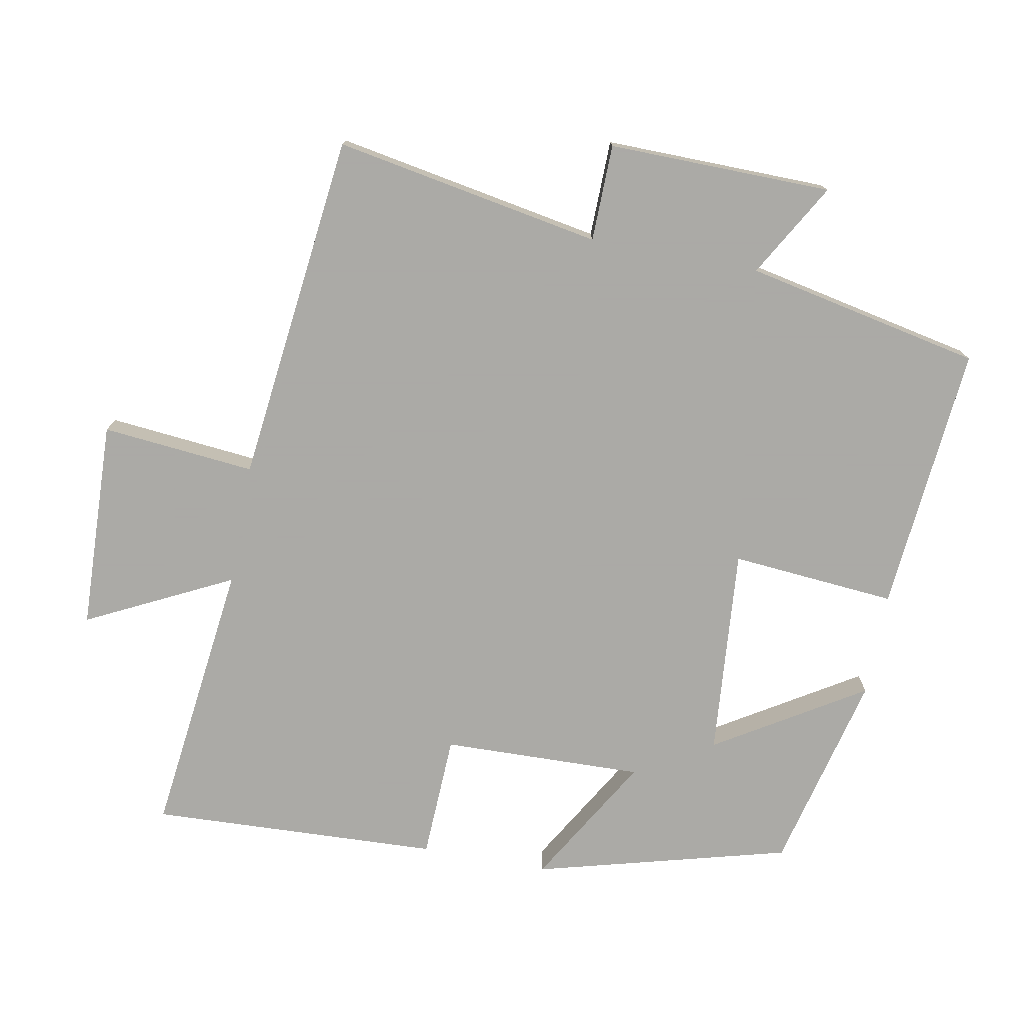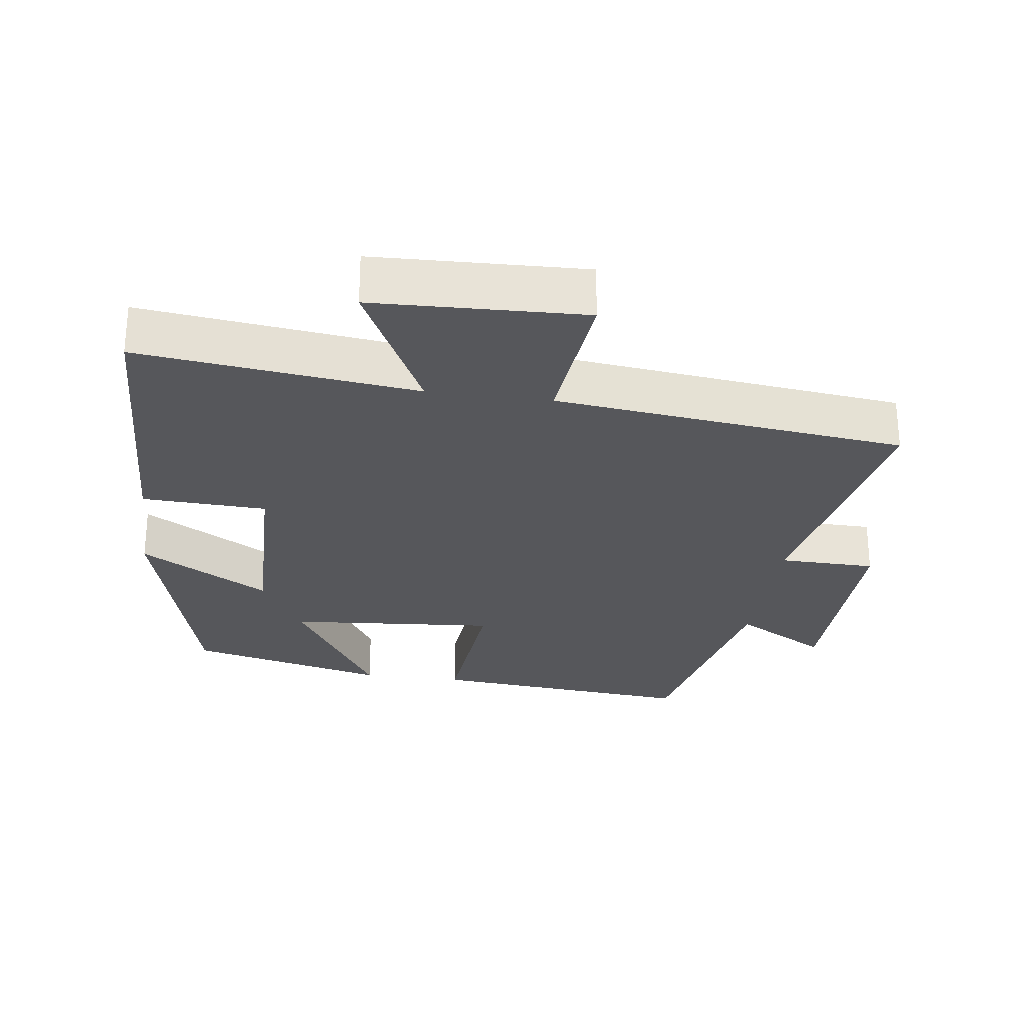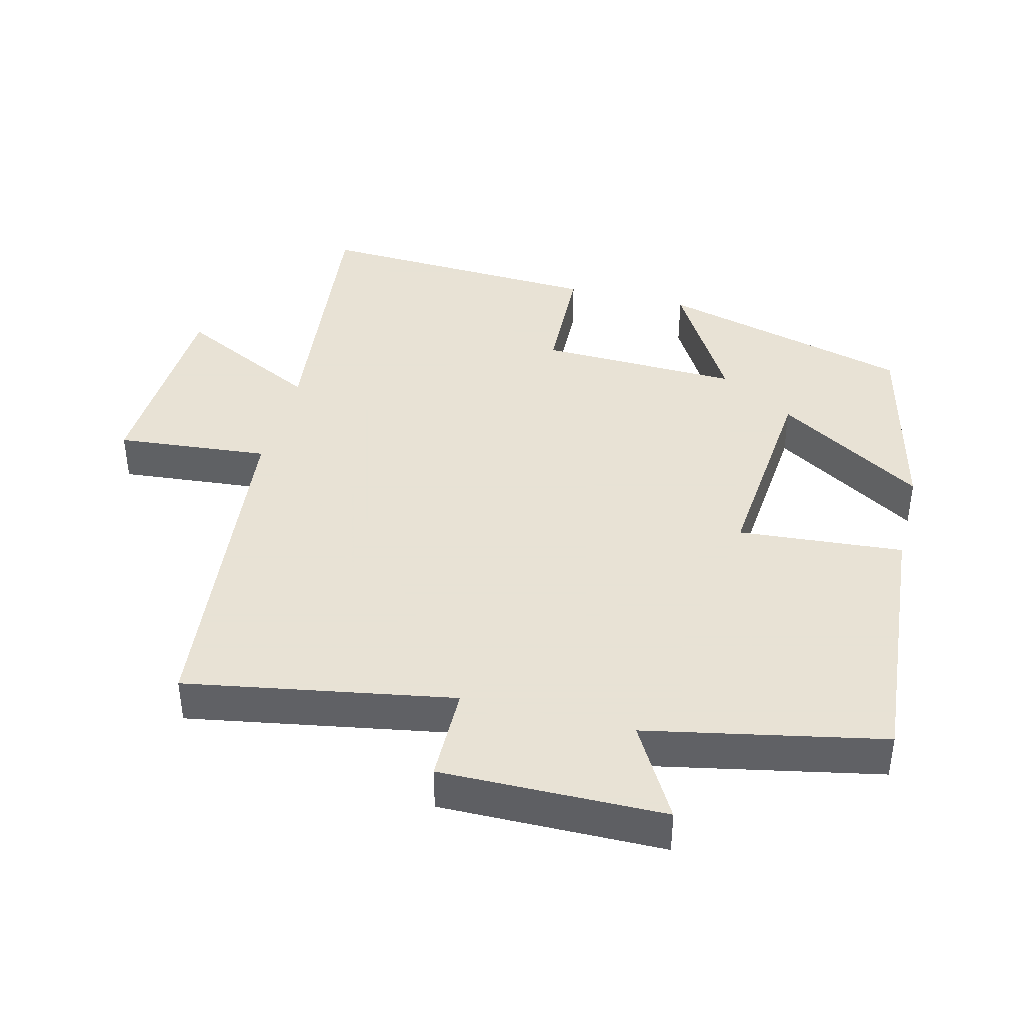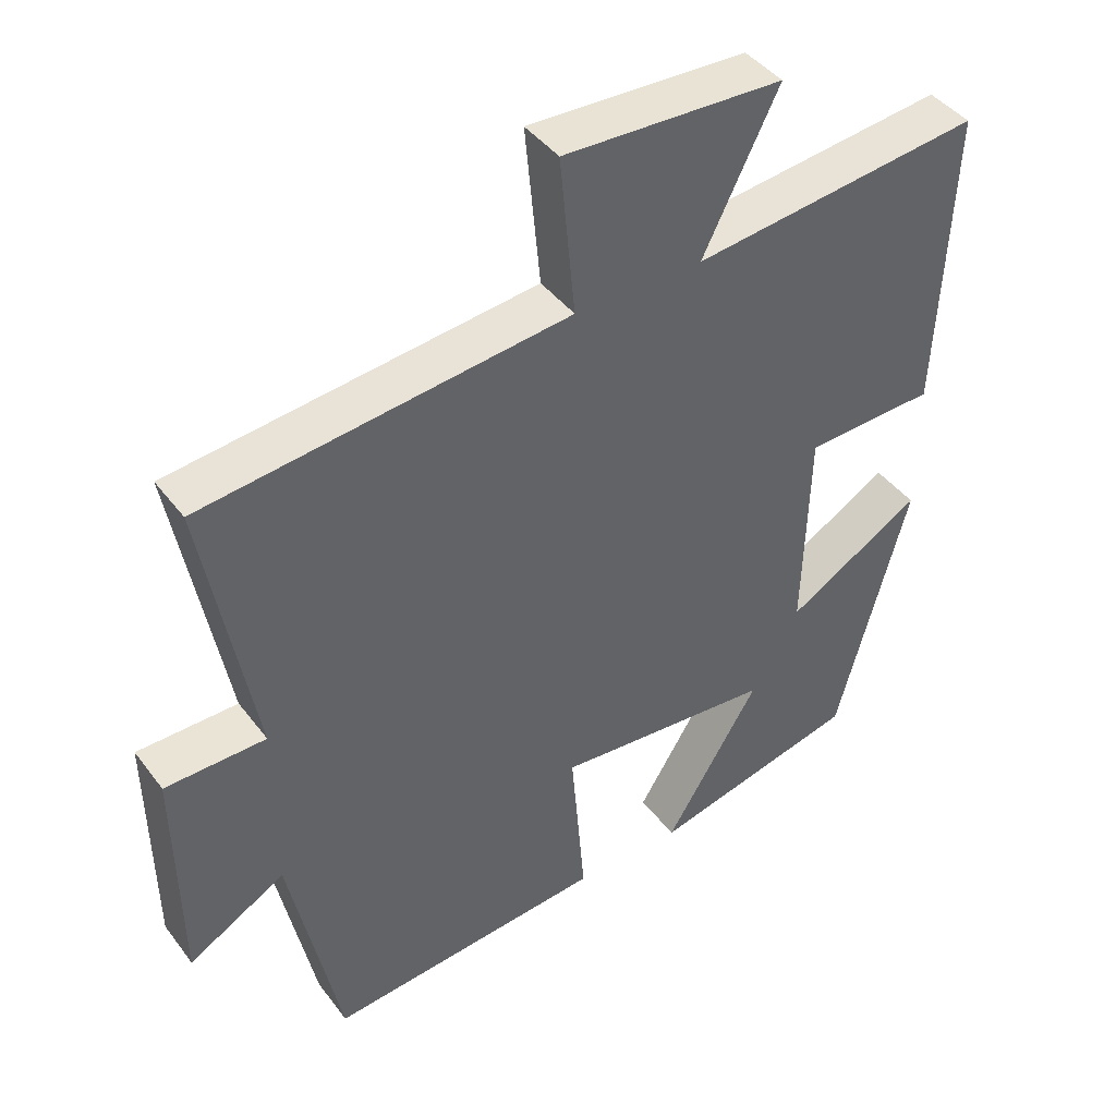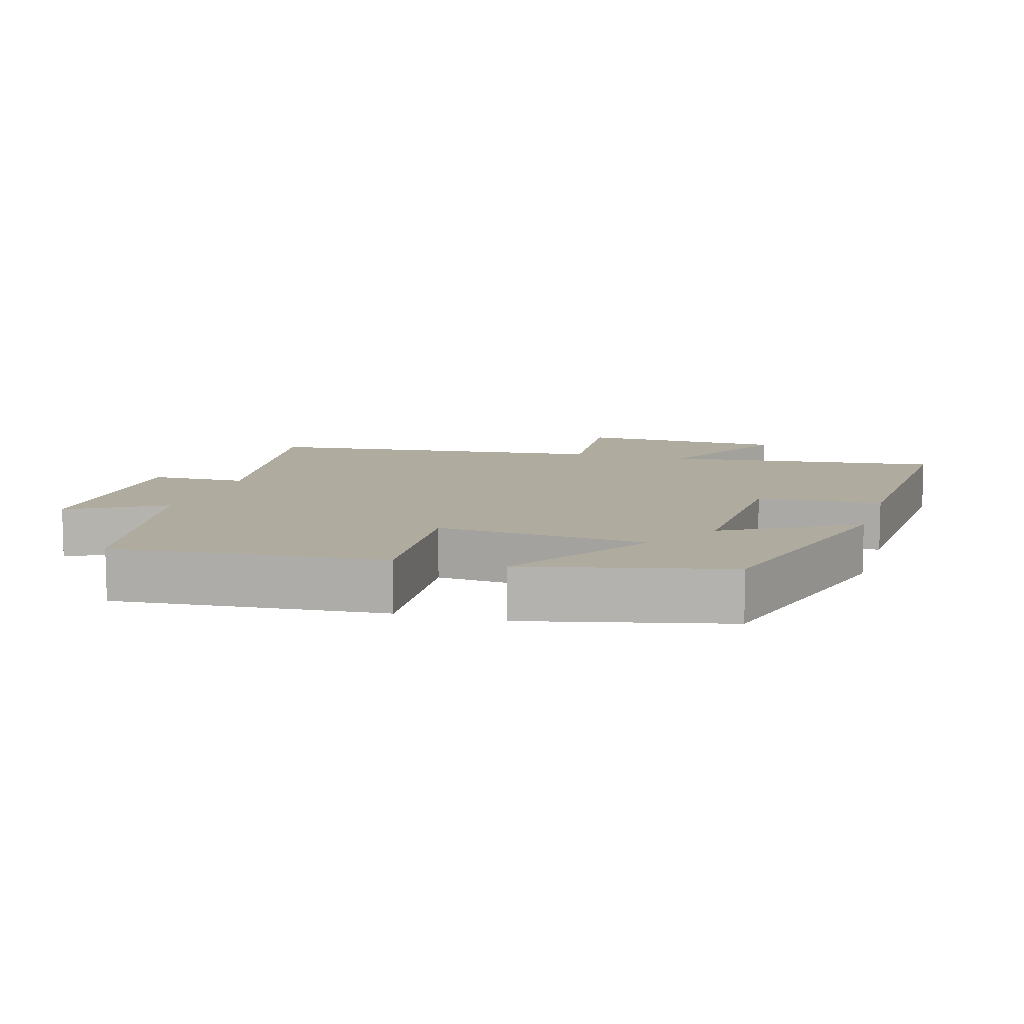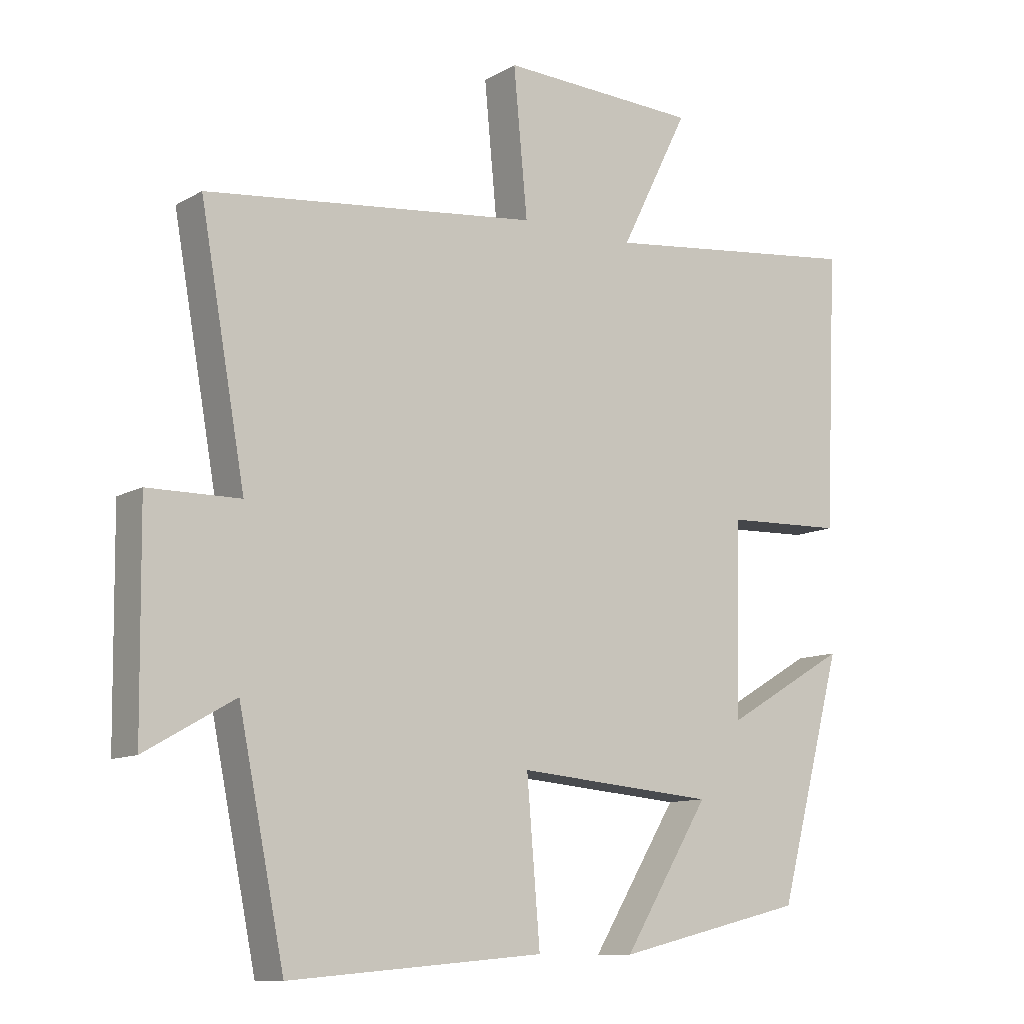
<metadata>
{"format":"obj","ext":"obj","renderer":"f3d","projection":"perspective","resolution":1024,"background":"white","views":[{"elev":-75.7,"azim":79.3,"up":"+Y"},{"elev":-27.2,"azim":-8.0,"up":"+Y"},{"elev":40.6,"azim":104.3,"up":"+Y"},{"elev":42.7,"azim":146.0,"up":"+Z"},{"elev":9.6,"azim":-163.3,"up":"+Y"},{"elev":-10.8,"azim":143.9,"up":"+Z"}]}
</metadata>
<code>
v -0.519 0.07 0.547
v -0.117 0.07 0.5
v -0.222 0.07 0.71
v 0.082 0.07 0.722
v 0.061 0.07 0.5
v 0.569 0.07 0.443
v 0.5 0.07 0.056
v 0.64 0.07 0.054
v 0.636 0.07 -0.27
v 0.5 0.07 -0.192
v 0.43 0.07 -0.534
v 0.041 0.07 -0.5
v 0.061 0.07 -0.26
v -0.243 0.07 -0.286
v -0.111 0.07 -0.5
v -0.401 0.07 -0.43
v -0.5 0.07 -0.061
v -0.311 0.07 -0.172
v -0.319 0.07 0.12
v -0.5 0.07 0.127
v -0.519 0 0.547
v -0.117 0 0.5
v -0.222 0 0.71
v 0.082 0 0.722
v 0.061 0 0.5
v 0.569 0 0.443
v 0.5 0 0.056
v 0.64 0 0.054
v 0.636 0 -0.27
v 0.5 0 -0.192
v 0.43 0 -0.534
v 0.041 0 -0.5
v 0.061 0 -0.26
v -0.243 0 -0.286
v -0.111 0 -0.5
v -0.401 0 -0.43
v -0.5 0 -0.061
v -0.311 0 -0.172
v -0.319 0 0.12
v -0.5 0 0.127
f 19 20 1 2
f 18 19 2
f 16 17 18
f 14 15 16
f 14 16 18
f 13 14 18 2
f 10 11 12 13
f 7 8 9 10
f 7 10 13 2
f 5 6 7 2
f 2 3 4 5
f 22 21 40 39
f 22 39 38
f 38 37 36
f 36 35 34
f 38 36 34
f 22 38 34 33
f 33 32 31 30
f 30 29 28 27
f 22 33 30 27
f 22 27 26 25
f 25 24 23 22
f 1 21 22 2
f 2 22 23 3
f 3 23 24 4
f 4 24 25 5
f 5 25 26 6
f 6 26 27 7
f 7 27 28 8
f 8 28 29 9
f 9 29 30 10
f 10 30 31 11
f 11 31 32 12
f 12 32 33 13
f 13 33 34 14
f 14 34 35 15
f 15 35 36 16
f 16 36 37 17
f 17 37 38 18
f 18 38 39 19
f 19 39 40 20
f 20 40 21 1

</code>
